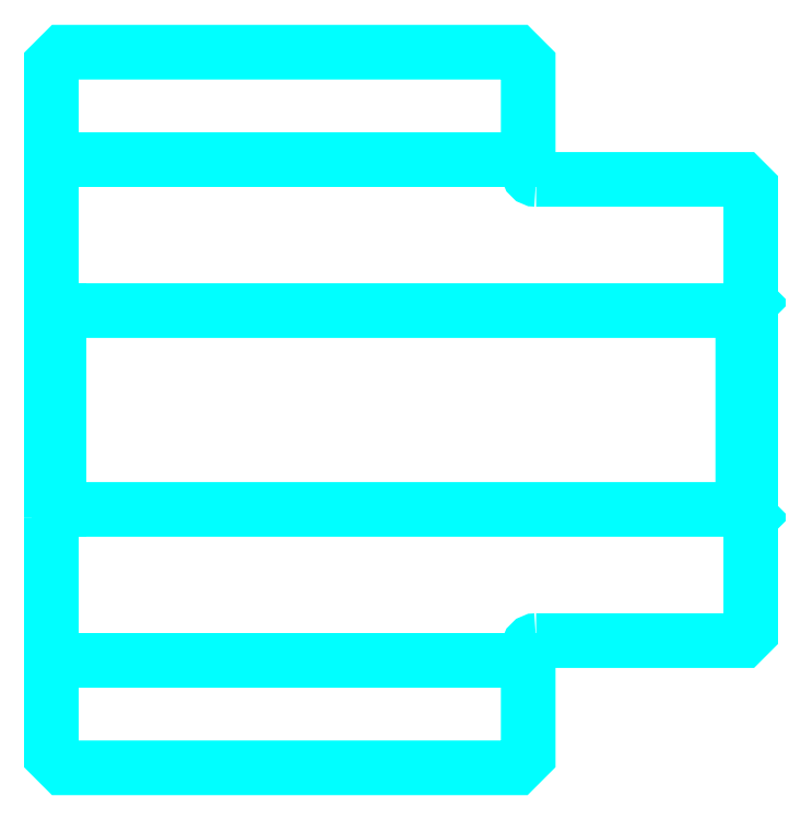
<metadata>
{"format":"dxf","ext":"dxf","renderer":"ezdxf+matplotlib","layout":"modelspace","background":"white","min_lineweight":24,"dpi":150}
</metadata>
<code>
0
SECTION
2
ENTITIES
0
LINE
8
0
10
257.1
20
290.2
30
0
11
317.1
21
290.2
31
0
0
LINE
8
0
10
257.1
20
227.2
30
0
11
317.1
21
227.2
31
0
0
LINE
8
0
10
344.1
20
246.2
30
0
11
345.1
21
245.2
31
0
0
LINE
8
0
10
344.1
20
271.2
30
0
11
345.1
21
272.2
31
0
0
LINE
8
0
10
258.1
20
271.2
30
0
11
258.1
21
246.2
31
0
0
POLYLINE
8
0
66
1
10
0
20
0
30
0
70
2
0
VERTEX
8
0
10
257.1
20
245.2
30
0
70
0
0
VERTEX
8
0
10
258.1
20
246.2
30
0
70
0
0
VERTEX
8
0
10
344.1
20
246.2
30
0
70
0
0
VERTEX
8
0
10
344.1
20
271.2
30
0
70
0
0
VERTEX
8
0
10
258.1
20
271.2
30
0
70
0
0
VERTEX
8
0
10
257.1
20
272.2
30
0
70
0
0
SEQEND
8
0
0
ARC
8
0
10
318.1
20
288.7
30
0
40
1
50
180
51
270
0
ARC
8
0
10
318.1
20
228.7
30
0
40
1
50
90
51
180
0
POLYLINE
8
0
66
1
10
0
20
0
30
0
70
2
0
VERTEX
8
0
10
257.1
20
245.2
30
0
70
0
0
VERTEX
8
0
10
257.1
20
215.2
30
0
70
0
0
VERTEX
8
0
10
258.6
20
213.7
30
0
70
0
0
VERTEX
8
0
10
315.6
20
213.7
30
0
70
0
0
VERTEX
8
0
10
317.1
20
215.2
30
0
70
0
0
VERTEX
8
0
10
317.1
20
228.7
30
0
70
0
0
SEQEND
8
0
0
POLYLINE
8
0
66
1
10
0
20
0
30
0
70
2
0
VERTEX
8
0
10
318.1
20
229.7
30
0
70
0
0
VERTEX
8
0
10
344.1
20
229.7
30
0
70
0
0
VERTEX
8
0
10
345.1
20
230.7
30
0
70
0
0
VERTEX
8
0
10
345.1
20
286.7
30
0
70
0
0
VERTEX
8
0
10
344.1
20
287.7
30
0
70
0
0
VERTEX
8
0
10
318.1
20
287.7
30
0
70
0
0
SEQEND
8
0
0
POLYLINE
8
0
66
1
10
0
20
0
30
0
70
2
0
VERTEX
8
0
10
317.1
20
288.7
30
0
70
0
0
VERTEX
8
0
10
317.1
20
302.2
30
0
70
0
0
VERTEX
8
0
10
315.6
20
303.7
30
0
70
0
0
VERTEX
8
0
10
258.6
20
303.7
30
0
70
0
0
VERTEX
8
0
10
257.1
20
302.2
30
0
70
0
0
VERTEX
8
0
10
257.1
20
245.2
30
0
70
0
0
SEQEND
8
0
0
ENDSEC
0
EOF

</code>
